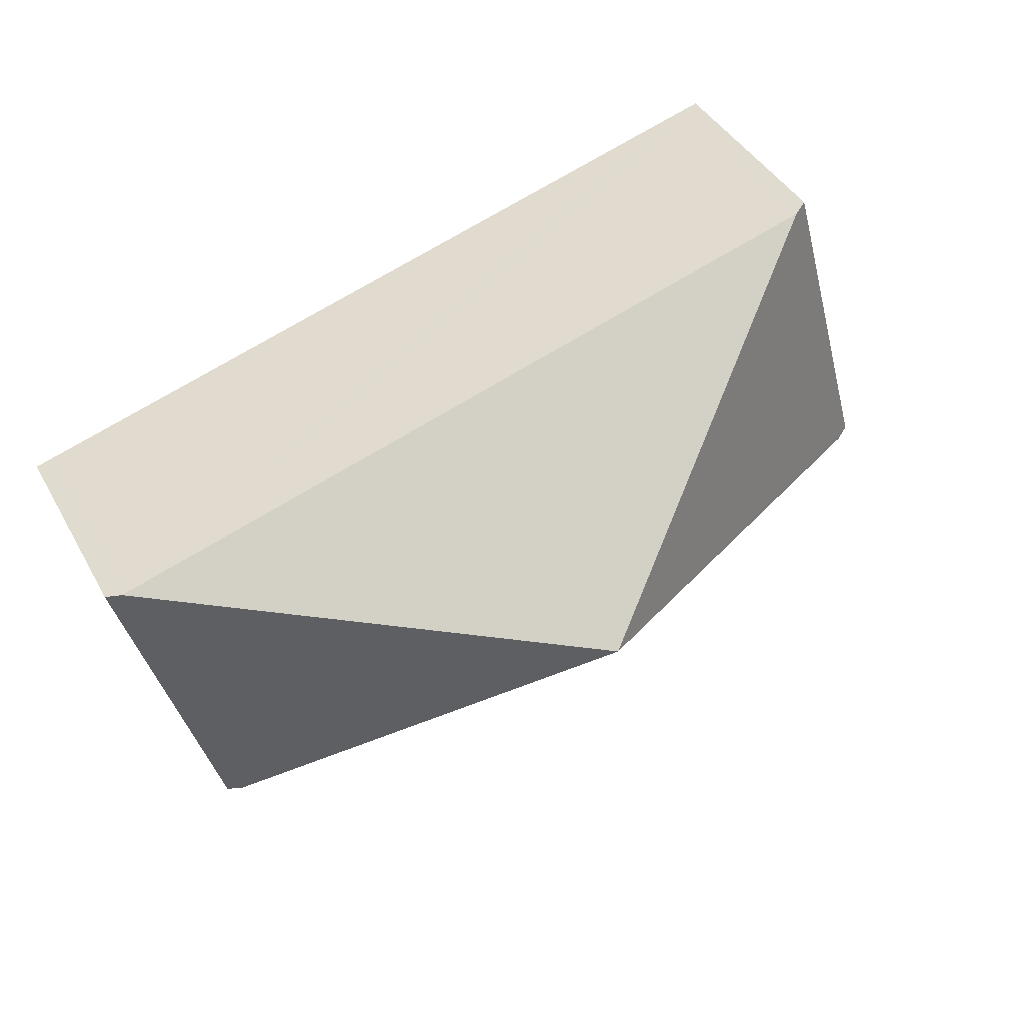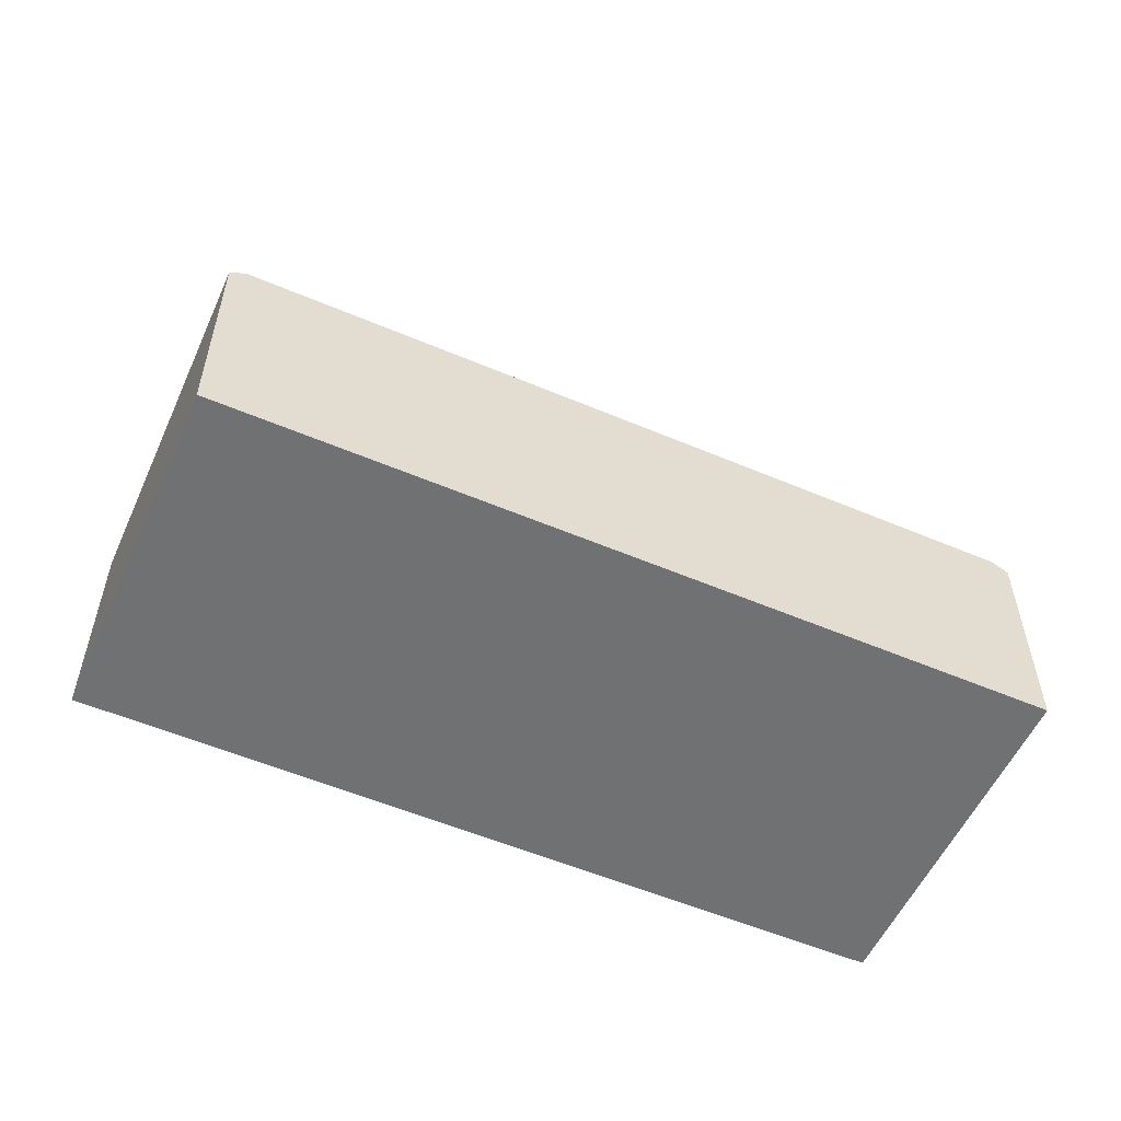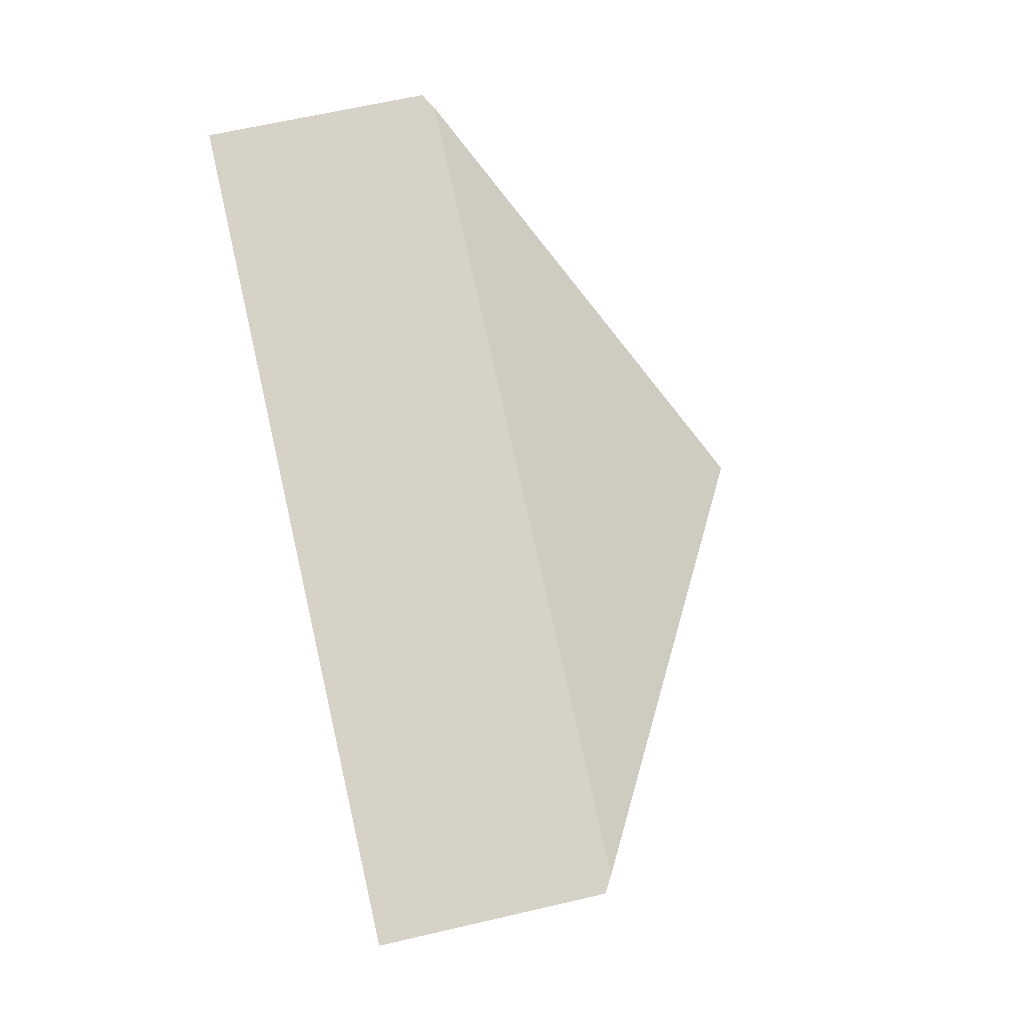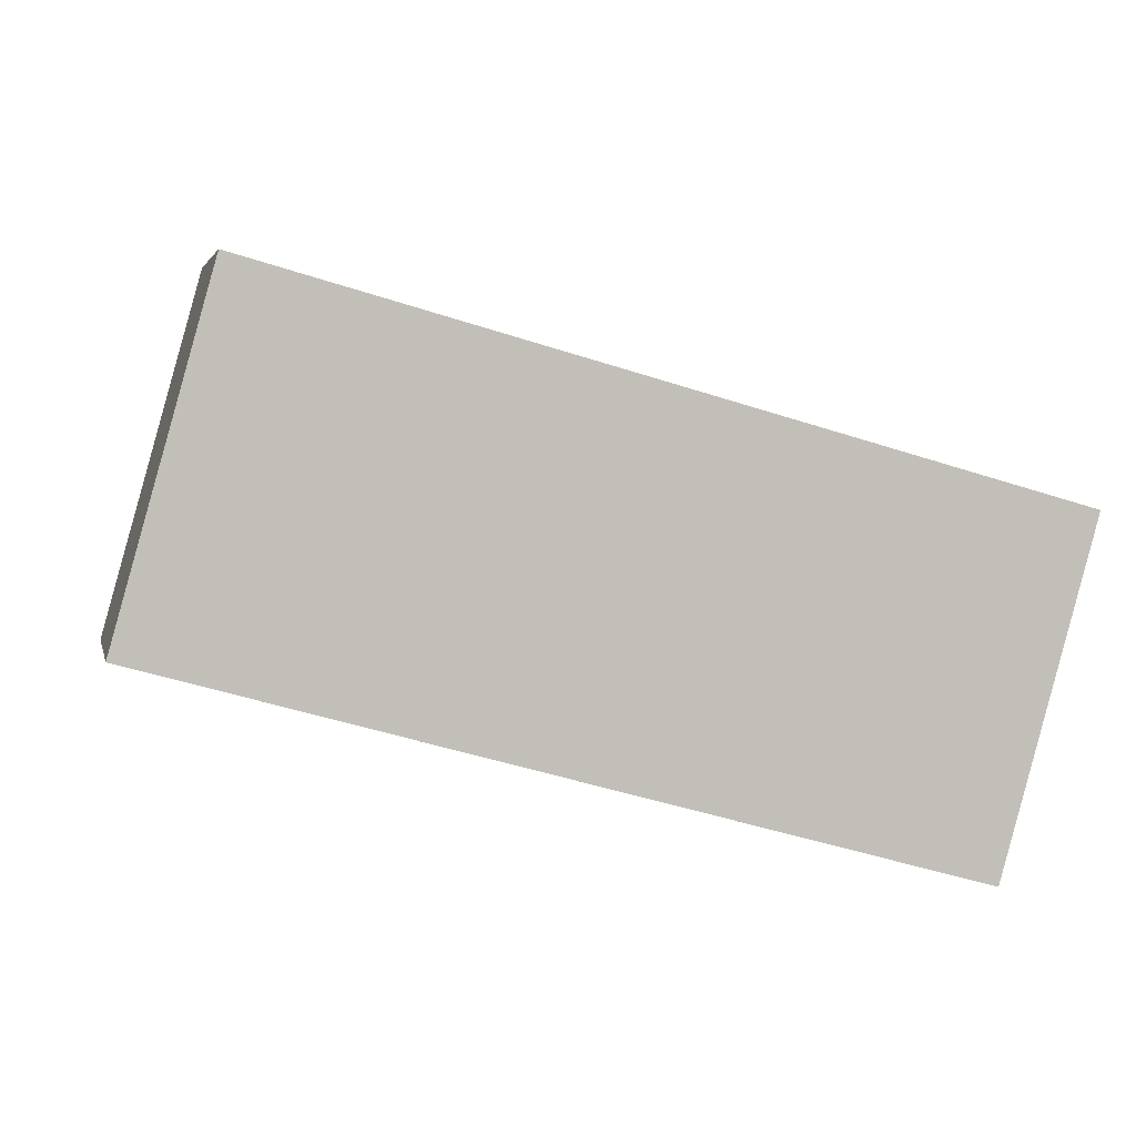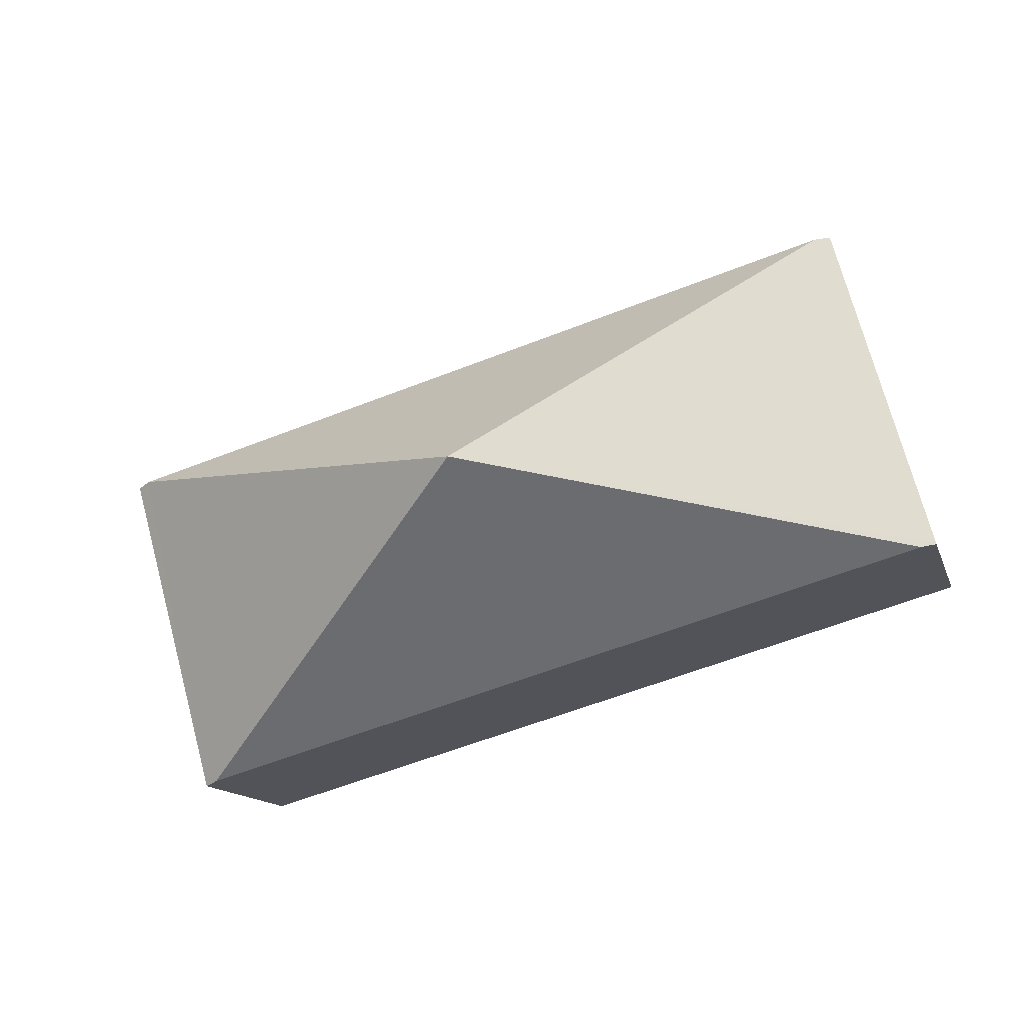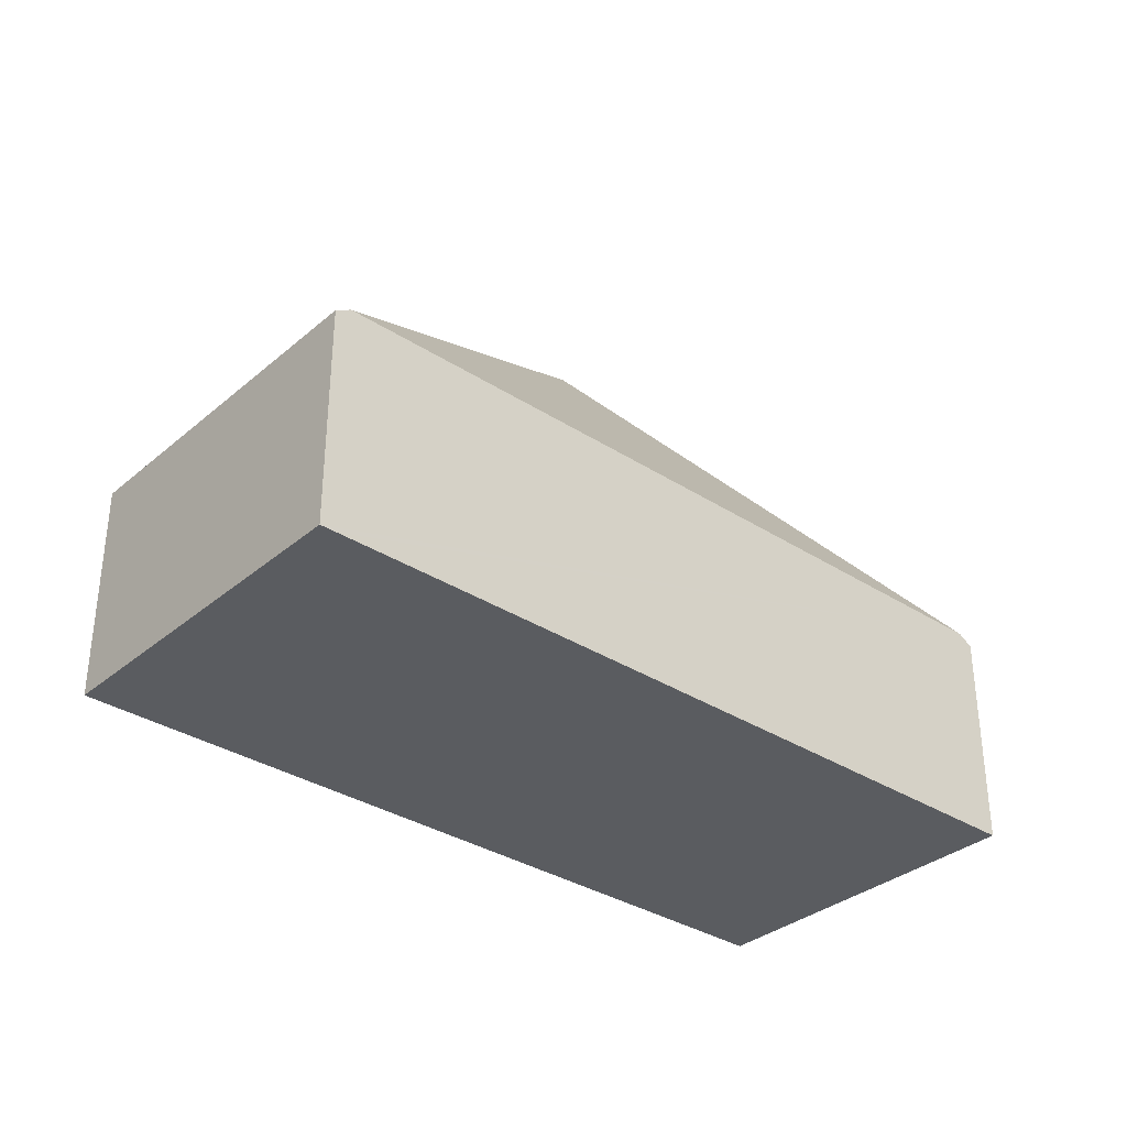
<metadata>
{"format":"obj","ext":"obj","renderer":"f3d","projection":"perspective","resolution":1024,"background":"white","views":[{"elev":42.2,"azim":152.9,"up":"+Z"},{"elev":-55.2,"azim":171.5,"up":"+Y"},{"elev":63.8,"azim":76.8,"up":"+Z"},{"elev":3.2,"azim":-12.6,"up":"+Z"},{"elev":-13.9,"azim":-164.5,"up":"+Z"},{"elev":-33.7,"azim":-25.6,"up":"+Y"}]}
</metadata>
<code>
v  0.874 1.814 2.668
v  0 1.741 1.066e-16
v  0.755 1.741 2.701
v  3.511 3.681 0.474
v  0.119 1.814 -0.033
v  6.902 1.814 0.982
v  6.266 1.741 -1.752
v  7.021 1.741 0.949
v  6.147 1.814 -1.719
v  0 0 0
v  0.755 -1.654e-16 2.701
v  0.874 -1.634e-16 2.668
v  6.902 -6.013e-17 0.982
v  7.021 -5.811e-17 0.949
v  6.266 1.073e-16 -1.752
v  6.147 1.053e-16 -1.719
v  0.119 2.021e-18 -0.033
g defaultobject
f 1 2 3
f 2 1 4
f 2 4 5
f 1 6 4
f 7 6 8
f 6 7 4
f 4 7 9
f 9 5 4
f 10 3 2
f 3 10 11
f 11 1 3
f 1 11 6
f 6 11 12
f 6 12 13
f 6 13 8
f 8 13 14
f 14 7 8
f 7 14 15
f 15 9 7
f 9 15 5
f 5 15 16
f 5 16 17
f 5 17 2
f 2 17 10
f 13 15 14
f 15 13 12
f 15 12 16
f 16 12 17
f 17 12 11
f 17 11 10

</code>
